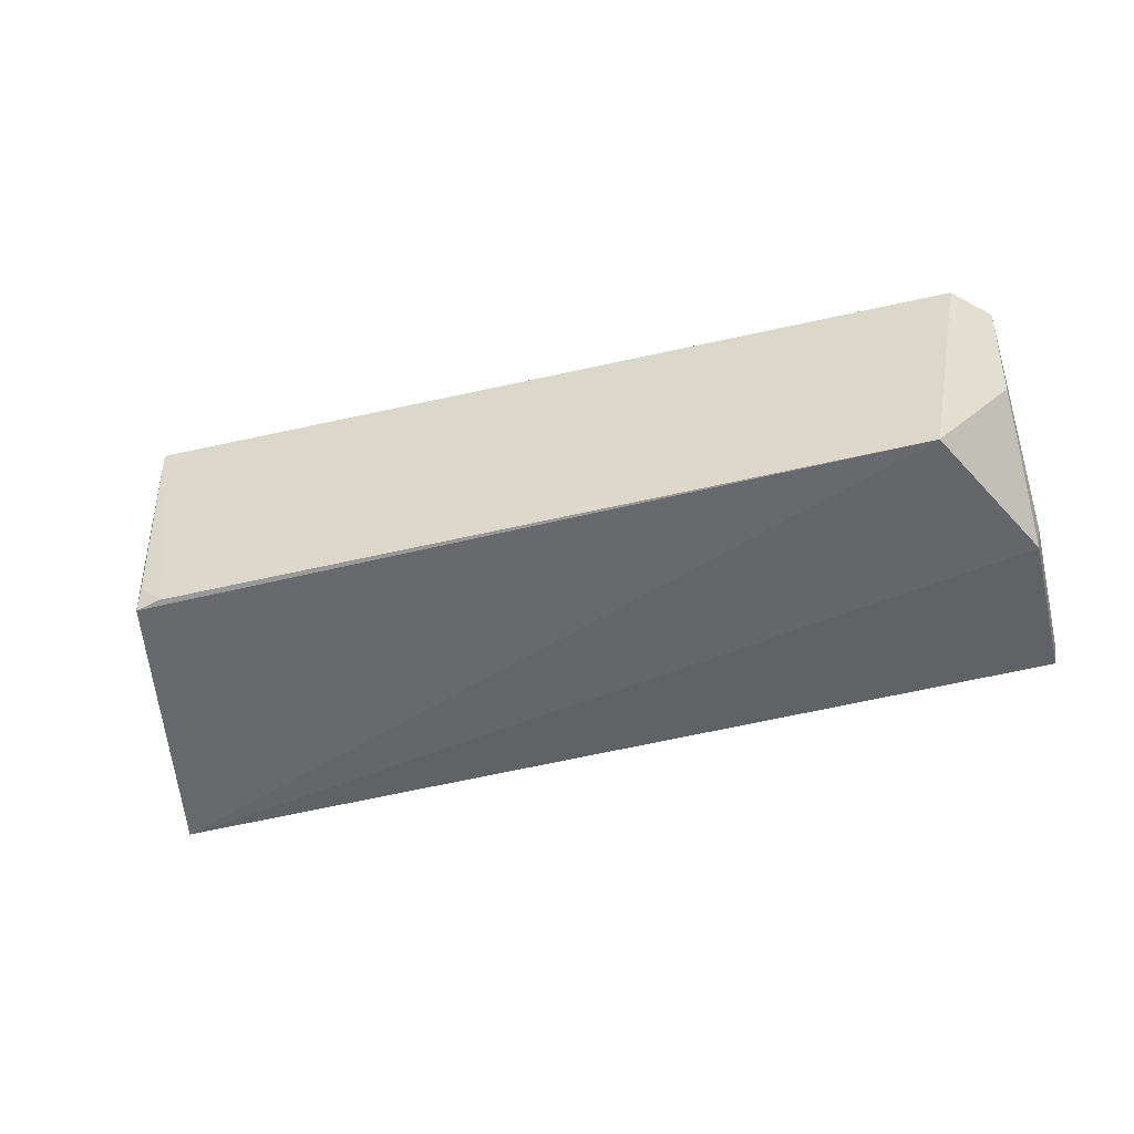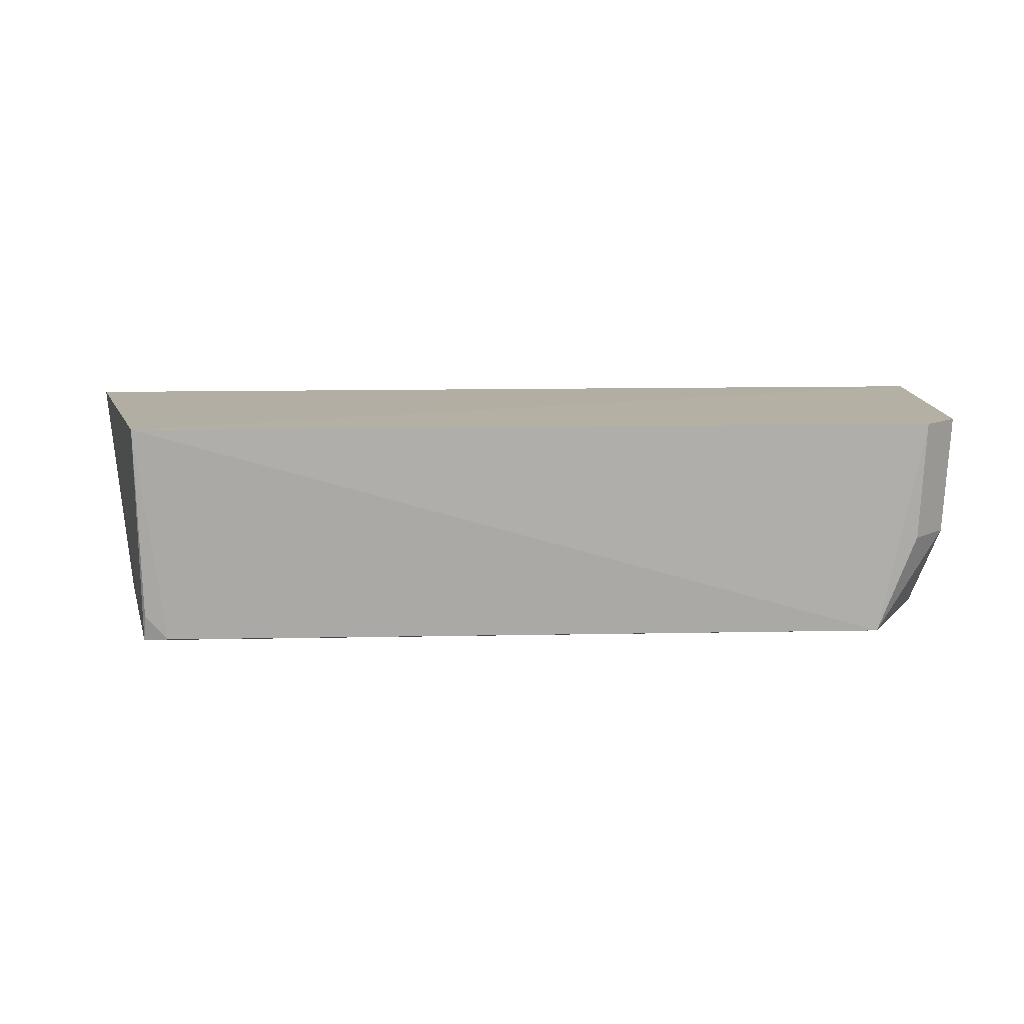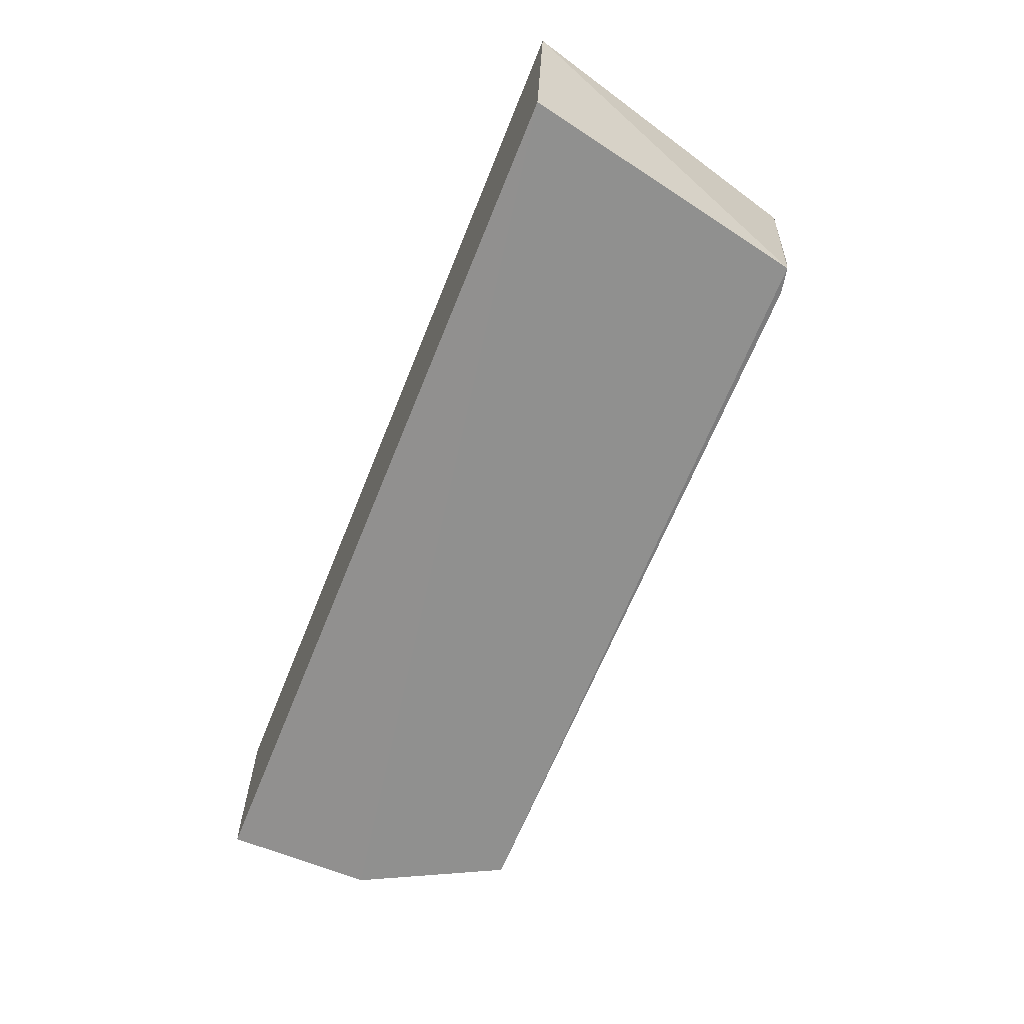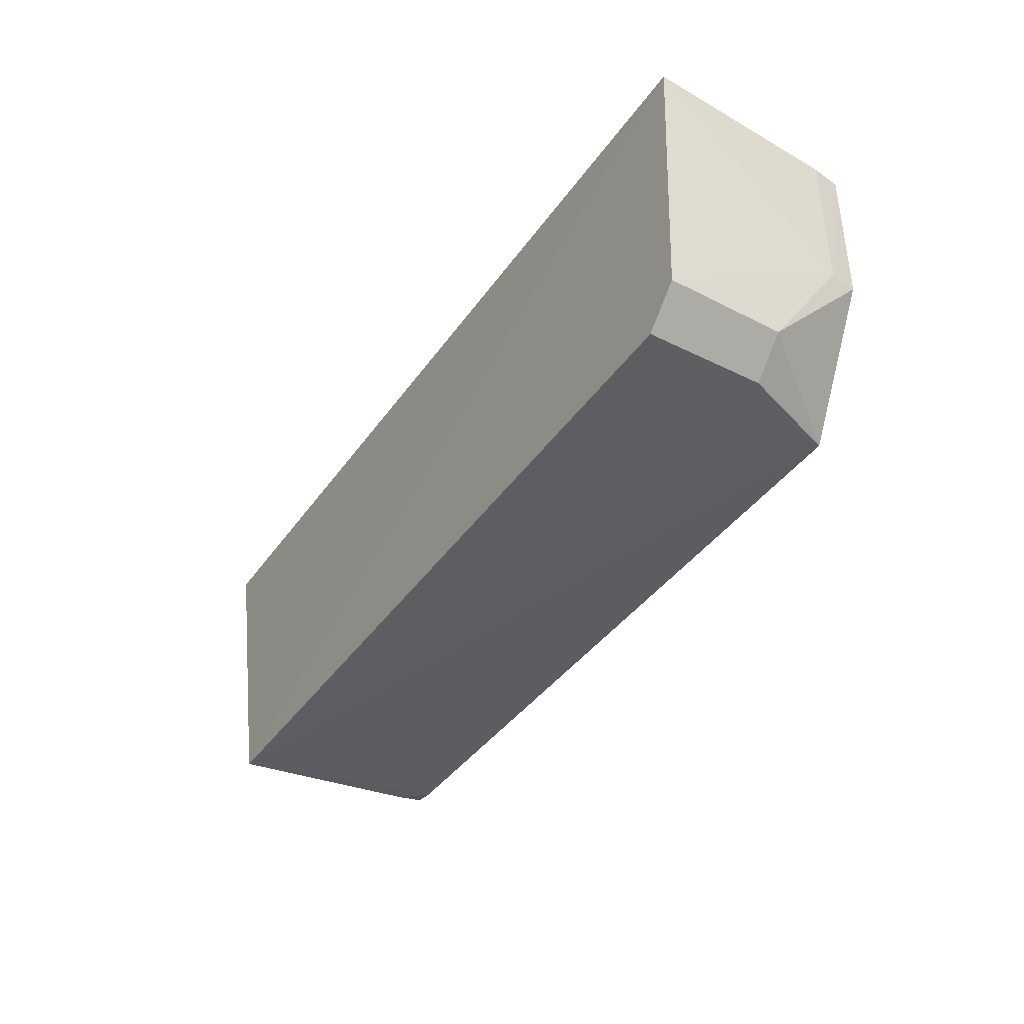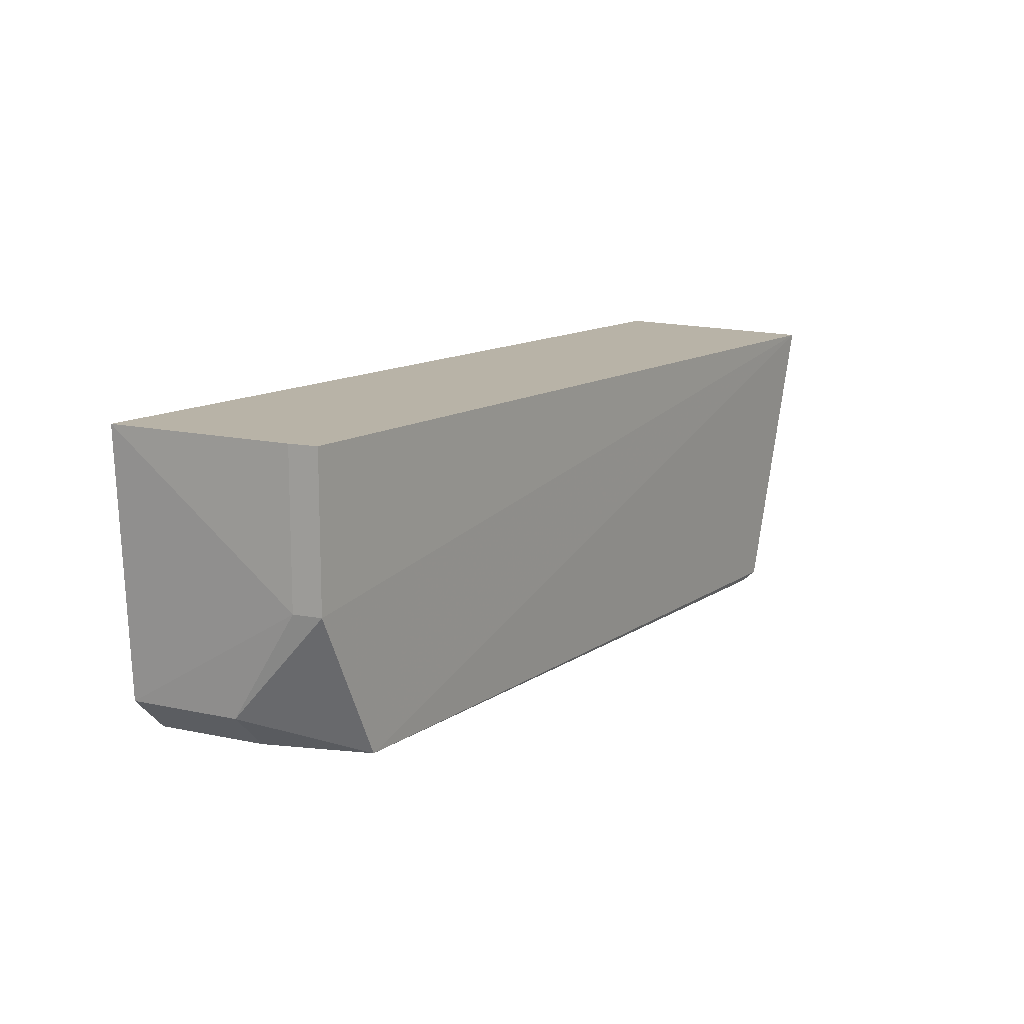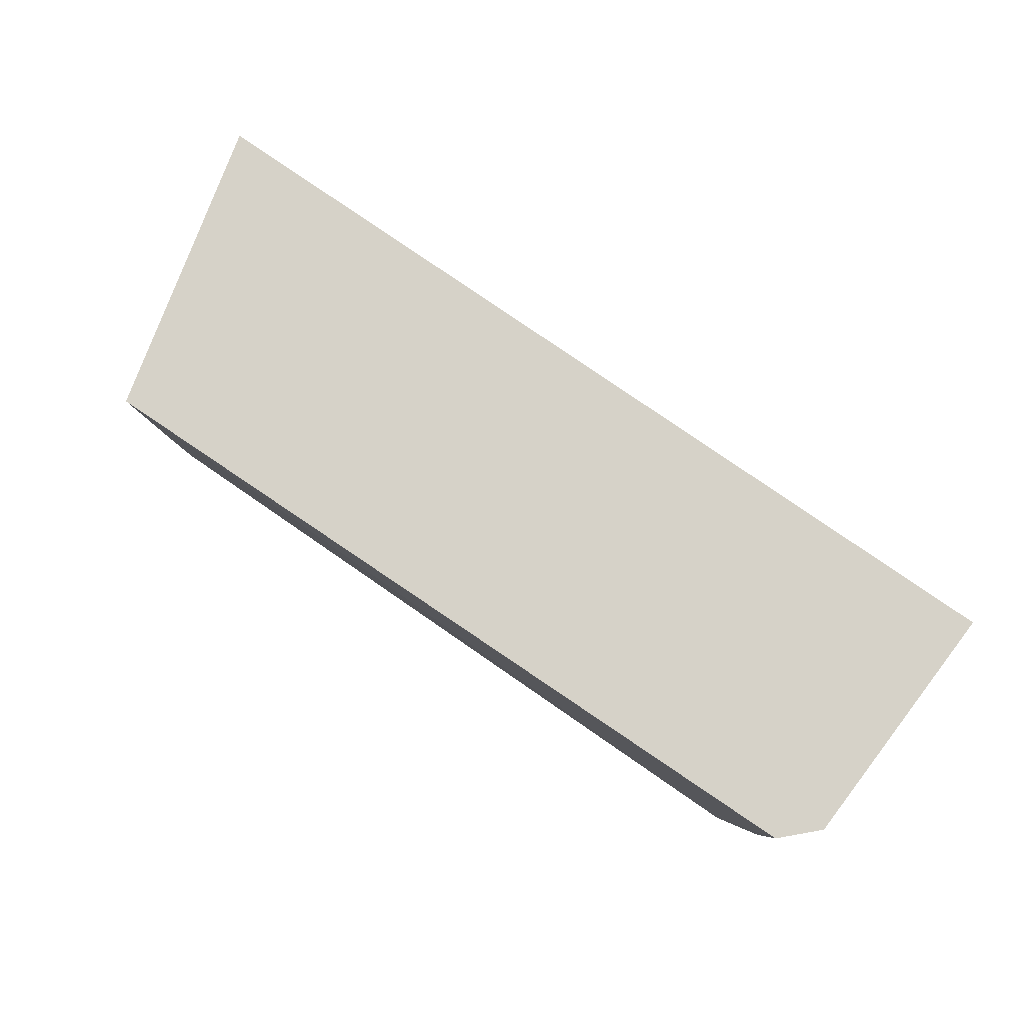
<metadata>
{"format":"obj","ext":"obj","renderer":"f3d","projection":"perspective","resolution":1024,"background":"white","views":[{"elev":-50.3,"azim":-165.2,"up":"+Y"},{"elev":11.4,"azim":177.7,"up":"+Y"},{"elev":-66.5,"azim":68.0,"up":"+Y"},{"elev":-38.9,"azim":-121.3,"up":"+Z"},{"elev":12.8,"azim":-56.3,"up":"+Z"},{"elev":78.1,"azim":-145.2,"up":"+Y"}]}
</metadata>
<code>
v 0.2716 -0.1513 0.01086
v 0.2351 -0.1432 -0.1662
v 0.2853 -0.008747 0.01082
v -0.2855 -0.007634 0.01083
v -0.2738 -0.1432 0.01084
v 0.2359 -0.007424 -0.1773
v -0.2302 -0.1413 -0.1681
v -0.2738 -0.1432 -0.08007
v 0.2197 -0.1419 -0.1695
v -0.2566 -0.007786 -0.1709
v -0.2768 -0.126 -0.08008
v 0.2335 -0.1266 -0.1695
v -0.2744 -0.08061 -0.1472
v -0.2767 -0.1259 0.01083
v -0.2535 -0.08086 -0.168
v -0.278 -0.007839 -0.1495
f 1 2 3
f 1 3 4
f 5 1 4
f 6 3 2
f 6 4 3
f 7 2 1
f 8 7 1
f 8 1 5
f 9 7 6
f 9 2 7
f 10 4 6
f 10 6 7
f 11 8 5
f 12 9 6
f 12 6 2
f 12 2 9
f 13 7 8
f 13 8 11
f 14 11 5
f 14 5 4
f 14 4 11
f 15 13 10
f 15 10 7
f 15 7 13
f 16 13 11
f 16 11 4
f 16 4 10
f 16 10 13

</code>
